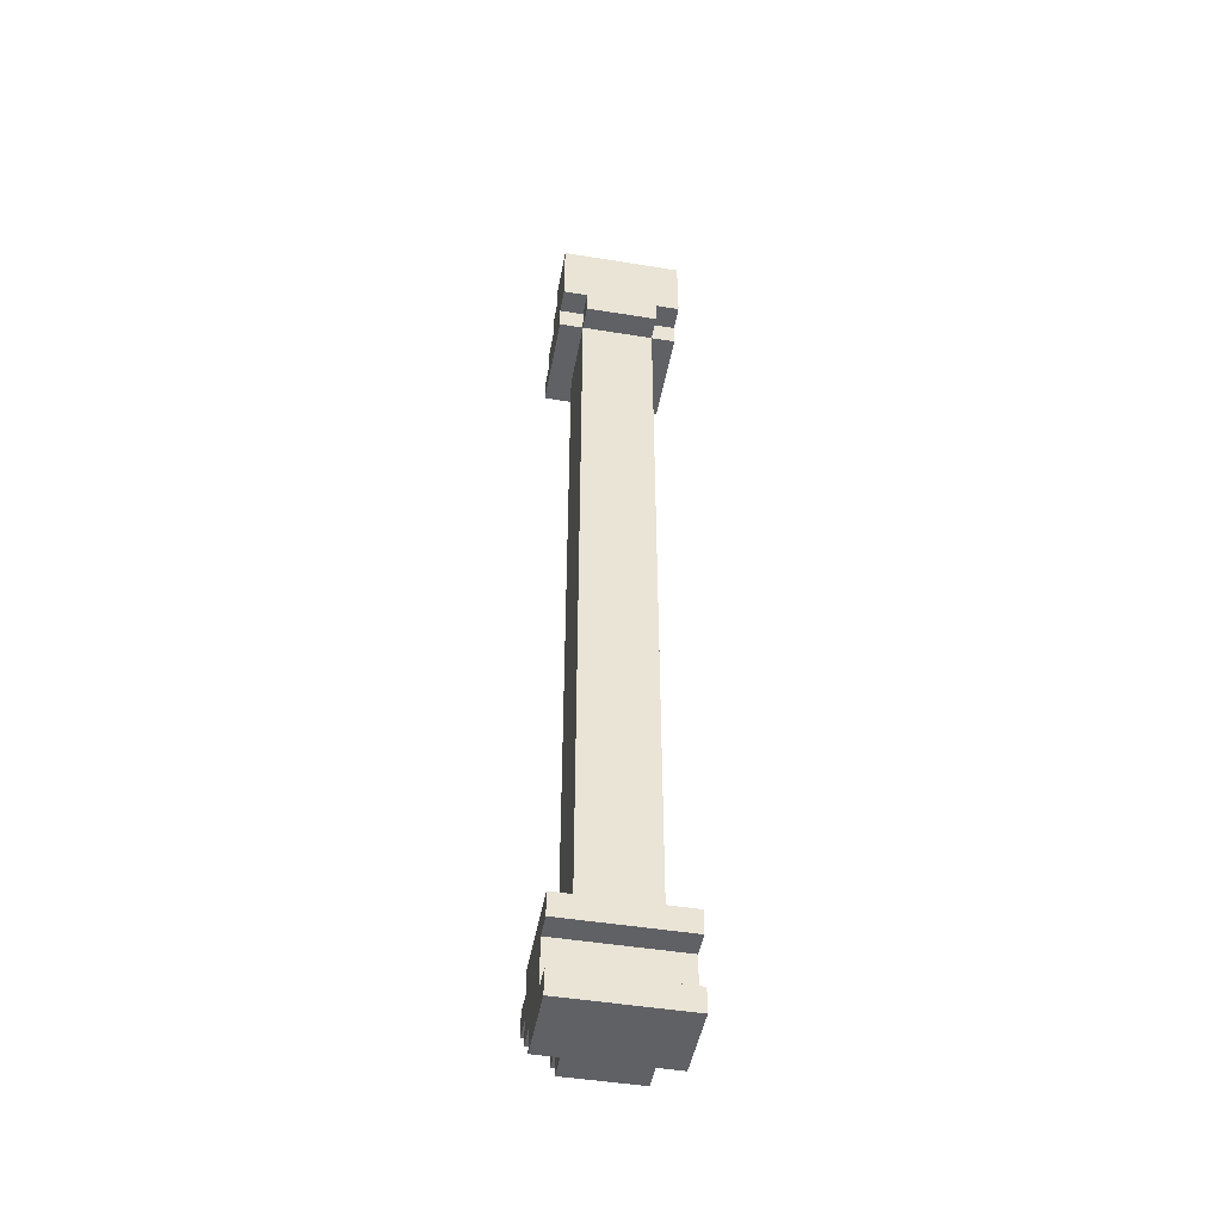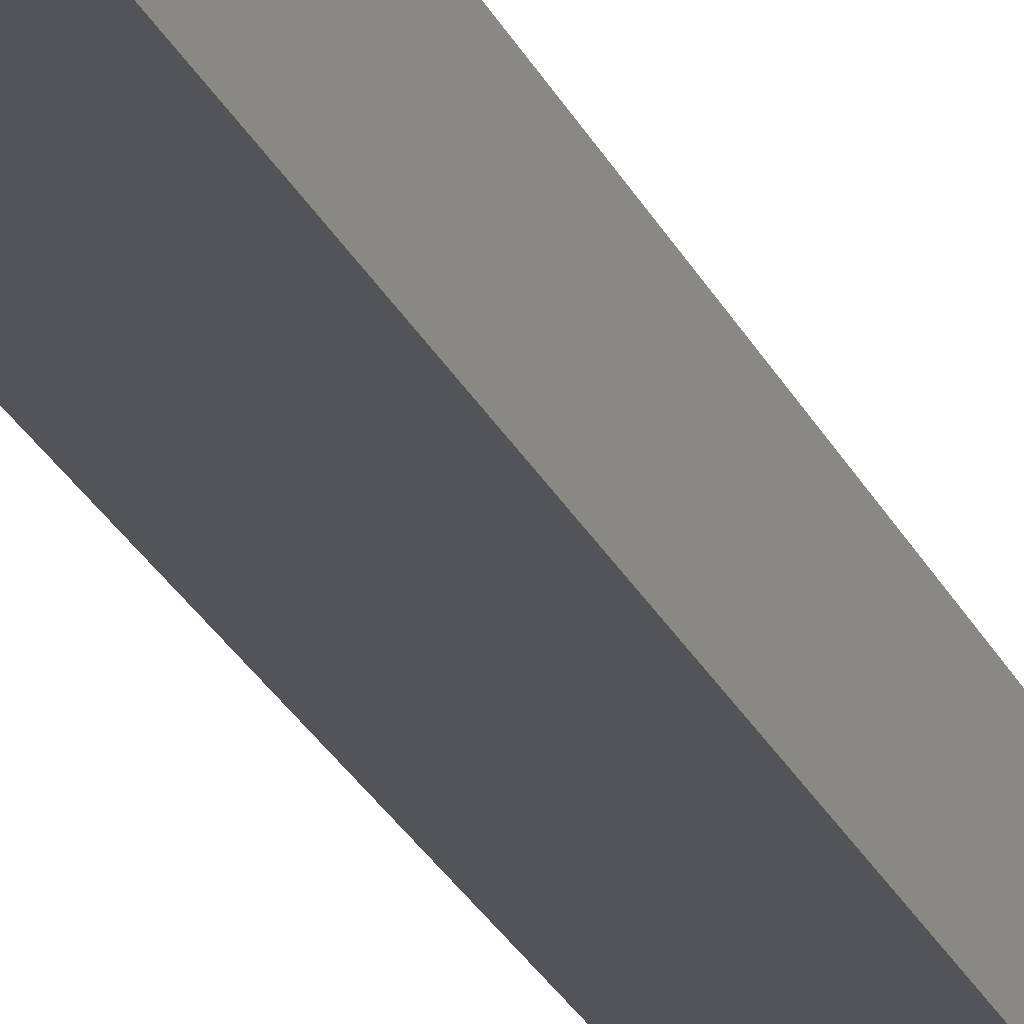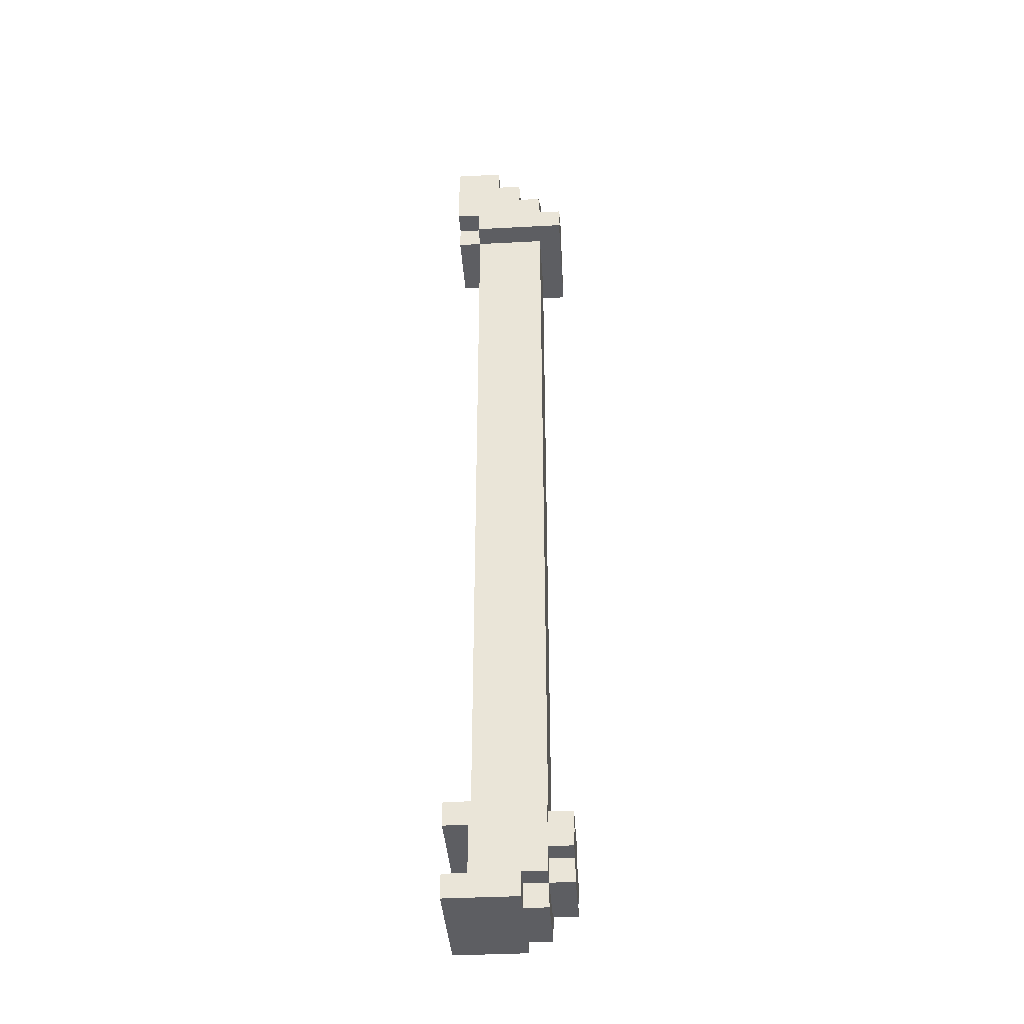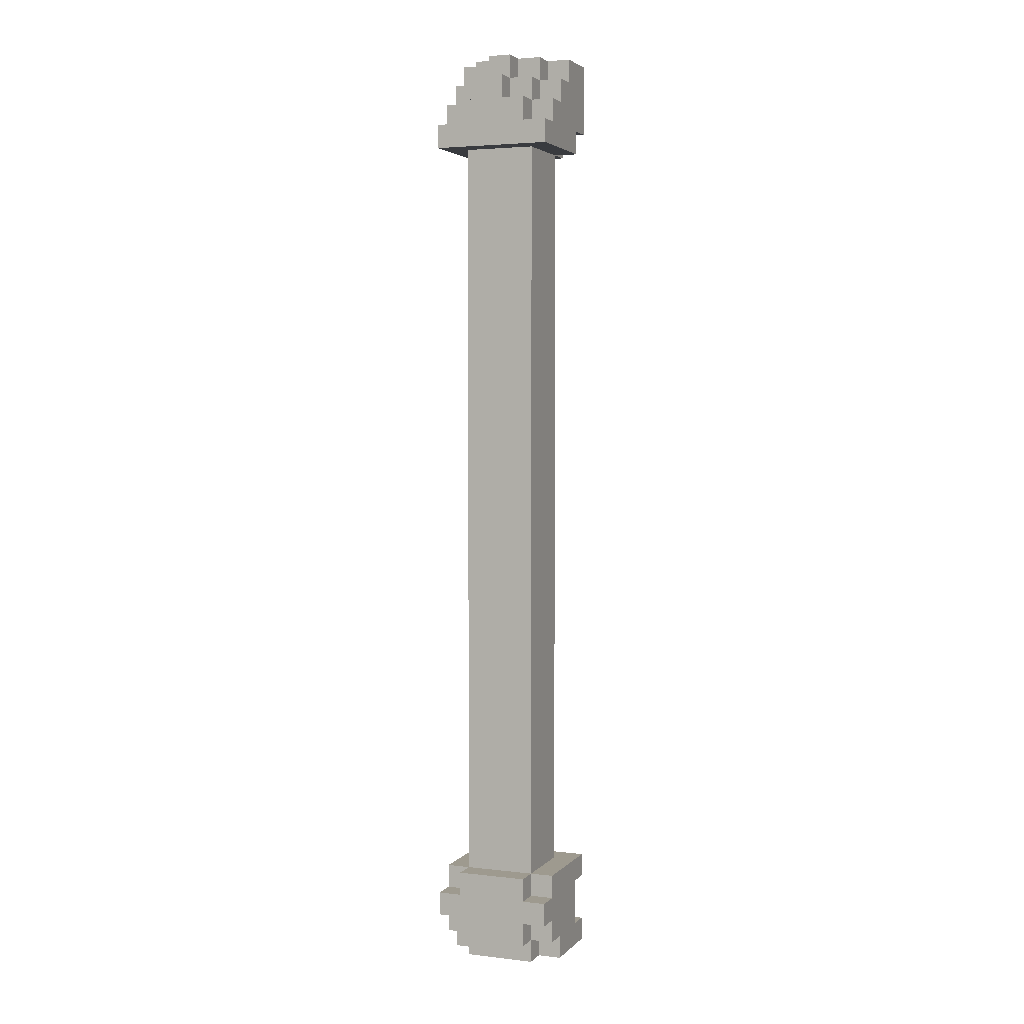
<metadata>
{"format":"obj","ext":"obj","renderer":"f3d","projection":"perspective","resolution":1024,"background":"white","views":[{"elev":-47.3,"azim":-100.4,"up":"+Y"},{"elev":-23.6,"azim":19.1,"up":"+Z"},{"elev":-38.3,"azim":3.8,"up":"+Y"},{"elev":3.6,"azim":111.4,"up":"+Y"}]}
</metadata>
<code>
o
v -0.1 1.3 0.3
v -0.1 1.3 0.1
v -0.1 1.3 0
v -0.1 1.3 -0.1
v -0.1 1.3 -0.2
v -0.1 1.4 0.3
v -0.1 1.4 0.1
v -0.1 1.4 0
v -0.1 1.4 -0.1
v -0.1 1.4 -0.2
v -0.1 1.6 0.3
v -0.1 1.6 -0.2
v -0.1 1.7 0.3
v -0.1 1.7 -0.2
v -0.1 4.9 0.2
v -0.1 4.9 -0.1
v -0.1 5 0.3
v -0.1 5 0.2
v -0.1 5 -0.1
v -0.1 5 -0.2
v -0.1 5.3 0.3
v -0.1 5.3 -0.2
v 0 1.4 0.3
v 0 1.4 0.2
v 0 1.4 0.1
v 0 1.4 0
v 0 1.4 -0.1
v 0 1.4 -0.2
v 0 1.5 0
v 0 1.5 -0.1
v 0 1.6 0.3
v 0 1.6 0.2
v 0 1.6 -0.2
v 0 1.7 0.2
v 0 1.7 -0.1
v 0 2.9 0.2
v 0 2.9 0.1
v 0 3 0.2
v 0 3 0.1
v 0 3.9 0.2
v 0 3.9 0.1
v 0 4 0.2
v 0 4 0.1
v 0 4.7 0.2
v 0 4.7 0.1
v 0 4.8 0.2
v 0 4.8 0.1
v 0 4.9 0.3
v 0 4.9 0.2
v 0 4.9 -0.1
v 0 4.9 -0.2
v 0 5 0.3
v 0 5 0.2
v 0 5 -0.1
v 0 5 -0.2
v 0.1 5.2 0.3
v 0.1 5.2 0.2
v 0.1 5.2 -0.1
v 0.1 5.2 -0.2
v 0.1 5.3 0.3
v 0.1 5.3 0.2
v 0.1 5.3 -0.1
v 0.1 5.3 -0.2
v 0.2 1.3 0.3
v 0.2 1.3 0.2
v 0.2 1.3 -0.1
v 0.2 1.3 -0.2
v 0.2 1.4 0.3
v 0.2 1.4 0.2
v 0.2 1.4 -0.1
v 0.2 1.4 -0.2
v 0.2 5.1 0.3
v 0.2 5.1 0.2
v 0.2 5.1 -0.1
v 0.2 5.1 -0.2
v 0.2 5.2 0.3
v 0.2 5.2 0.2
v 0.2 5.2 0.1
v 0.2 5.2 0
v 0.2 5.2 -0.1
v 0.2 5.2 -0.2
v 0.2 5.3 0.2
v 0.2 5.3 0.1
v 0.2 5.3 0
v 0.2 5.3 -0.1
v 0.3 1.3 0.2
v 0.3 1.3 -0.1
v 0.3 1.4 0.3
v 0.3 1.4 0.2
v 0.3 1.4 -0.1
v 0.3 1.4 -0.2
v 0.3 1.5 0.3
v 0.3 1.5 0.2
v 0.3 1.5 -0.1
v 0.3 1.5 -0.2
v 0.3 1.6 0.3
v 0.3 1.6 0.2
v 0.3 1.6 -0.1
v 0.3 1.6 -0.2
v 0.3 1.7 0.3
v 0.3 1.7 0.2
v 0.3 1.7 -0.1
v 0.3 1.7 -0.2
v 0.3 3 0.2
v 0.3 3 -0.1
v 0.3 3.4 0.2
v 0.3 3.4 -0.1
v 0.3 4.5 0.2
v 0.3 4.5 0.1
v 0.3 4.6 0.2
v 0.3 4.6 0.1
v 0.3 4.9 0.2
v 0.3 4.9 -0.1
v 0.3 5 0.3
v 0.3 5 0.2
v 0.3 5 -0.1
v 0.3 5 -0.2
v 0.3 5.1 0.3
v 0.3 5.1 0.2
v 0.3 5.1 0.1
v 0.3 5.1 0
v 0.3 5.1 -0.1
v 0.3 5.1 -0.2
v 0.3 5.2 0.2
v 0.3 5.2 0.1
v 0.3 5.2 0
v 0.3 5.2 -0.1
v 0.3 5.3 0.1
v 0.3 5.3 0
v 0.4 1.4 0.2
v 0.4 1.4 -0.1
v 0.4 1.5 0.3
v 0.4 1.5 0.2
v 0.4 1.5 -0.1
v 0.4 1.5 -0.2
v 0.4 1.6 0.3
v 0.4 1.6 0.2
v 0.4 1.6 -0.1
v 0.4 1.6 -0.2
v 0.4 1.7 0.2
v 0.4 1.7 -0.1
v 0.4 4.9 0.3
v 0.4 4.9 -0.2
v 0.4 5 0.3
v 0.4 5 0.2
v 0.4 5 -0.1
v 0.4 5 -0.2
v 0.4 5.1 0.2
v 0.4 5.1 0.1
v 0.4 5.1 0
v 0.4 5.1 -0.1
v 0.4 5.2 0.1
v 0.4 5.2 0
v -0.1 1.3 0.3
v -0.1 1.4 0.3
v -0.1 1.6 0.3
v -0.1 1.7 0.3
v -0.1 5 0.3
v -0.1 5.3 0.3
v 0 1.3 0.3
v 0 1.4 0.3
v 0 1.6 0.3
v 0 4.9 0.3
v 0 5 0.3
v 0.1 1.3 0.3
v 0.1 1.6 0.3
v 0.1 1.7 0.3
v 0.1 5.1 0.3
v 0.1 5.2 0.3
v 0.1 5.3 0.3
v 0.2 1.3 0.3
v 0.2 1.4 0.3
v 0.2 1.5 0.3
v 0.2 1.6 0.3
v 0.2 1.7 0.3
v 0.2 5.1 0.3
v 0.2 5.2 0.3
v 0.3 1.4 0.3
v 0.3 1.5 0.3
v 0.3 1.6 0.3
v 0.3 1.7 0.3
v 0.3 5 0.3
v 0.3 5.1 0.3
v 0.4 1.5 0.3
v 0.4 1.6 0.3
v 0.4 4.9 0.3
v 0.4 5 0.3
v -0.1 4.9 0.2
v -0.1 5 0.2
v 0 1.7 0.2
v 0 2.9 0.2
v 0 3 0.2
v 0 3.9 0.2
v 0 4 0.2
v 0 4.7 0.2
v 0 4.8 0.2
v 0 4.9 0.2
v 0 5 0.2
v 0.1 1.7 0.2
v 0.1 2.2 0.2
v 0.1 2.3 0.2
v 0.1 2.9 0.2
v 0.1 3 0.2
v 0.1 3.7 0.2
v 0.1 3.8 0.2
v 0.1 3.9 0.2
v 0.1 4 0.2
v 0.1 4.7 0.2
v 0.1 4.8 0.2
v 0.1 5.2 0.2
v 0.1 5.3 0.2
v 0.2 1.3 0.2
v 0.2 1.4 0.2
v 0.2 1.7 0.2
v 0.2 2.2 0.2
v 0.2 2.3 0.2
v 0.2 3 0.2
v 0.2 3.4 0.2
v 0.2 3.7 0.2
v 0.2 3.8 0.2
v 0.2 4.5 0.2
v 0.2 4.6 0.2
v 0.2 5.1 0.2
v 0.2 5.2 0.2
v 0.2 5.3 0.2
v 0.3 1.3 0.2
v 0.3 1.4 0.2
v 0.3 1.5 0.2
v 0.3 1.6 0.2
v 0.3 1.7 0.2
v 0.3 3 0.2
v 0.3 3.4 0.2
v 0.3 4.5 0.2
v 0.3 4.6 0.2
v 0.3 4.9 0.2
v 0.3 5 0.2
v 0.3 5.1 0.2
v 0.3 5.2 0.2
v 0.4 1.4 0.2
v 0.4 1.5 0.2
v 0.4 1.6 0.2
v 0.4 1.7 0.2
v 0.4 5 0.2
v 0.4 5.1 0.2
v 0.2 5.2 0.1
v 0.2 5.3 0.1
v 0.3 5.1 0.1
v 0.3 5.2 0.1
v 0.3 5.3 0.1
v 0.4 5.1 0.1
v 0.4 5.2 0.1
v 0.2 5.2 0
v 0.2 5.3 0
v 0.3 5.1 0
v 0.3 5.2 0
v 0.3 5.3 0
v 0.4 5.1 0
v 0.4 5.2 0
v -0.1 4.9 -0.1
v -0.1 5 -0.1
v 0 1.7 -0.1
v 0 4.9 -0.1
v 0 5 -0.1
v 0.1 5.2 -0.1
v 0.1 5.3 -0.1
v 0.2 1.3 -0.1
v 0.2 1.4 -0.1
v 0.2 3 -0.1
v 0.2 3.4 -0.1
v 0.2 5.1 -0.1
v 0.2 5.2 -0.1
v 0.2 5.3 -0.1
v 0.3 1.3 -0.1
v 0.3 1.4 -0.1
v 0.3 1.5 -0.1
v 0.3 1.6 -0.1
v 0.3 1.7 -0.1
v 0.3 3 -0.1
v 0.3 3.4 -0.1
v 0.3 4.9 -0.1
v 0.3 5 -0.1
v 0.3 5.1 -0.1
v 0.3 5.2 -0.1
v 0.4 1.4 -0.1
v 0.4 1.5 -0.1
v 0.4 1.6 -0.1
v 0.4 1.7 -0.1
v 0.4 5 -0.1
v 0.4 5.1 -0.1
v -0.1 1.3 -0.2
v -0.1 1.4 -0.2
v -0.1 1.6 -0.2
v -0.1 1.7 -0.2
v -0.1 5 -0.2
v -0.1 5.3 -0.2
v 0 1.3 -0.2
v 0 1.4 -0.2
v 0 1.6 -0.2
v 0 4.9 -0.2
v 0 5 -0.2
v 0.1 5.2 -0.2
v 0.1 5.3 -0.2
v 0.2 1.3 -0.2
v 0.2 1.4 -0.2
v 0.2 5.1 -0.2
v 0.2 5.2 -0.2
v 0.3 1.4 -0.2
v 0.3 1.5 -0.2
v 0.3 1.6 -0.2
v 0.3 1.7 -0.2
v 0.3 5 -0.2
v 0.3 5.1 -0.2
v 0.4 1.5 -0.2
v 0.4 1.6 -0.2
v 0.4 4.9 -0.2
v 0.4 5 -0.2
v -0.1 1.3 0.3
v 0 1.3 0.3
v 0.1 1.3 0.3
v 0.2 1.3 0.3
v 0 1.3 0.2
v 0.1 1.3 0.2
v 0.2 1.3 0.2
v 0.3 1.3 0.2
v -0.1 1.3 0.1
v 0 1.3 0.1
v -0.1 1.3 0
v 0 1.3 0
v -0.1 1.3 -0.1
v 0 1.3 -0.1
v 0.2 1.3 -0.1
v 0.3 1.3 -0.1
v -0.1 1.3 -0.2
v 0 1.3 -0.2
v 0.2 1.3 -0.2
v 0.2 1.4 0.3
v 0.3 1.4 0.3
v 0.2 1.4 0.2
v 0.3 1.4 0.2
v 0.4 1.4 0.2
v 0.2 1.4 -0.1
v 0.3 1.4 -0.1
v 0.4 1.4 -0.1
v 0.2 1.4 -0.2
v 0.3 1.4 -0.2
v 0.3 1.5 0.3
v 0.4 1.5 0.3
v 0.3 1.5 0.2
v 0.4 1.5 0.2
v 0.3 1.5 -0.1
v 0.4 1.5 -0.1
v 0.3 1.5 -0.2
v 0.4 1.5 -0.2
v -0.1 1.6 0.3
v 0 1.6 0.3
v 0 1.6 0.2
v -0.1 1.6 -0.2
v 0 1.6 -0.2
v 0 4.9 0.3
v 0.4 4.9 0.3
v -0.1 4.9 0.2
v 0 4.9 0.2
v 0.3 4.9 0.2
v -0.1 4.9 -0.1
v 0 4.9 -0.1
v 0.3 4.9 -0.1
v 0 4.9 -0.2
v 0.4 4.9 -0.2
v -0.1 5 0.3
v 0 5 0.3
v -0.1 5 0.2
v 0 5 0.2
v -0.1 5 -0.1
v 0 5 -0.1
v -0.1 5 -0.2
v 0 5 -0.2
v -0.1 1.4 0.3
v 0 1.4 0.3
v 0 1.4 0.2
v -0.1 1.4 0.1
v 0 1.4 0.1
v -0.1 1.4 0
v 0 1.4 0
v -0.1 1.4 -0.1
v 0 1.4 -0.1
v -0.1 1.4 -0.2
v 0 1.4 -0.2
v 0.3 1.6 0.3
v 0.4 1.6 0.3
v 0.3 1.6 0.2
v 0.4 1.6 0.2
v 0.3 1.6 -0.1
v 0.4 1.6 -0.1
v 0.3 1.6 -0.2
v 0.4 1.6 -0.2
v -0.1 1.7 0.3
v 0.1 1.7 0.3
v 0.2 1.7 0.3
v 0.3 1.7 0.3
v 0 1.7 0.2
v 0.1 1.7 0.2
v 0.2 1.7 0.2
v 0.3 1.7 0.2
v 0.4 1.7 0.2
v 0 1.7 -0.1
v 0.3 1.7 -0.1
v 0.4 1.7 -0.1
v -0.1 1.7 -0.2
v 0.3 1.7 -0.2
v 0.3 5 0.3
v 0.4 5 0.3
v 0.3 5 0.2
v 0.4 5 0.2
v 0.3 5 -0.1
v 0.4 5 -0.1
v 0.3 5 -0.2
v 0.4 5 -0.2
v 0.2 5.1 0.3
v 0.3 5.1 0.3
v 0.2 5.1 0.2
v 0.3 5.1 0.2
v 0.4 5.1 0.2
v 0.3 5.1 0.1
v 0.4 5.1 0.1
v 0.3 5.1 0
v 0.4 5.1 0
v 0.2 5.1 -0.1
v 0.3 5.1 -0.1
v 0.4 5.1 -0.1
v 0.2 5.1 -0.2
v 0.3 5.1 -0.2
v 0.1 5.2 0.3
v 0.2 5.2 0.3
v 0.1 5.2 0.2
v 0.2 5.2 0.2
v 0.3 5.2 0.2
v 0.2 5.2 0.1
v 0.3 5.2 0.1
v 0.4 5.2 0.1
v 0.2 5.2 0
v 0.3 5.2 0
v 0.4 5.2 0
v 0.1 5.2 -0.1
v 0.2 5.2 -0.1
v 0.3 5.2 -0.1
v 0.1 5.2 -0.2
v 0.2 5.2 -0.2
v -0.1 5.3 0.3
v 0.1 5.3 0.3
v 0.1 5.3 0.2
v 0.2 5.3 0.2
v 0.2 5.3 0.1
v 0.3 5.3 0.1
v 0.2 5.3 0
v 0.3 5.3 0
v 0.1 5.3 -0.1
v 0.2 5.3 -0.1
v -0.1 5.3 -0.2
v 0.1 5.3 -0.2
f 6 2 1
f 7 3 2
f 7 2 6
f 8 4 3
f 8 3 7
f 9 5 4
f 9 4 8
f 10 5 9
f 13 12 11
f 14 12 13
f 18 16 15
f 19 16 18
f 21 18 17
f 21 20 19
f 21 19 18
f 22 20 21
f 29 25 24
f 29 26 25
f 29 27 26
f 30 28 27
f 30 27 29
f 31 24 23
f 32 29 24
f 32 24 31
f 32 30 29
f 33 28 30
f 33 30 32
f 36 35 34
f 37 35 36
f 38 37 36
f 39 35 37
f 39 37 38
f 40 39 38
f 41 35 39
f 41 39 40
f 42 41 40
f 43 35 41
f 43 41 42
f 44 43 42
f 45 35 43
f 45 43 44
f 46 45 44
f 47 35 45
f 47 45 46
f 49 47 46
f 50 35 47
f 50 47 49
f 52 49 48
f 53 49 52
f 54 51 50
f 55 51 54
f 56 57 60
f 60 57 61
f 58 59 62
f 62 59 63
f 64 65 68
f 68 65 69
f 66 67 70
f 70 67 71
f 72 73 76
f 76 73 77
f 74 75 80
f 80 75 81
f 77 78 82
f 82 78 83
f 79 80 84
f 84 80 85
f 86 87 89
f 89 87 90
f 88 89 92
f 92 89 93
f 90 91 94
f 94 91 95
f 96 97 100
f 100 97 101
f 98 99 102
f 102 99 103
f 101 102 104
f 104 102 105
f 104 105 106
f 106 105 107
f 106 107 108
f 108 107 109
f 108 109 110
f 109 107 111
f 110 109 111
f 110 111 112
f 111 107 113
f 112 111 113
f 114 115 118
f 118 115 119
f 116 117 122
f 122 117 123
f 119 120 124
f 124 120 125
f 121 122 126
f 126 122 127
f 125 126 128
f 128 126 129
f 130 131 133
f 133 131 134
f 132 133 136
f 134 135 136
f 133 134 136
f 136 135 137
f 137 135 138
f 138 135 139
f 137 138 140
f 140 138 141
f 142 143 144
f 144 143 145
f 145 143 146
f 146 143 147
f 145 146 148
f 148 146 149
f 149 146 150
f 150 146 151
f 149 150 152
f 152 150 153
f 160 155 154
f 161 155 160
f 162 157 156
f 164 159 158
f 165 162 161
f 165 161 160
f 166 157 162
f 166 162 165
f 167 157 166
f 168 164 163
f 168 159 164
f 169 159 168
f 170 159 169
f 171 166 165
f 172 166 171
f 173 166 172
f 174 167 166
f 174 166 173
f 175 167 174
f 176 168 163
f 176 169 168
f 177 169 176
f 178 173 172
f 179 175 174
f 179 173 178
f 179 174 173
f 180 175 179
f 181 175 180
f 182 176 163
f 183 176 182
f 184 180 179
f 185 180 184
f 186 182 163
f 187 182 186
f 197 189 188
f 198 189 197
f 199 191 190
f 200 191 199
f 201 191 200
f 202 192 191
f 202 191 201
f 203 193 192
f 203 192 202
f 204 193 203
f 205 193 204
f 206 194 193
f 206 193 205
f 207 195 194
f 207 194 206
f 208 196 195
f 208 195 207
f 209 197 196
f 209 196 208
f 214 200 199
f 215 201 200
f 215 200 214
f 216 202 201
f 216 201 215
f 216 203 202
f 216 204 203
f 217 204 216
f 218 204 217
f 219 205 204
f 219 204 218
f 220 207 206
f 220 205 219
f 220 206 205
f 220 208 207
f 220 209 208
f 221 209 220
f 222 209 221
f 224 211 210
f 225 211 224
f 226 213 212
f 227 213 226
f 230 215 214
f 230 217 216
f 230 216 215
f 231 218 217
f 231 217 230
f 232 219 218
f 232 218 231
f 232 220 219
f 232 221 220
f 233 222 221
f 233 221 232
f 234 209 222
f 234 222 233
f 235 197 209
f 235 209 234
f 237 224 223
f 238 224 237
f 239 228 227
f 240 228 239
f 241 230 229
f 242 230 241
f 243 237 236
f 244 237 243
f 248 246 245
f 249 246 248
f 250 248 247
f 251 248 250
f 252 253 255
f 255 253 256
f 254 255 257
f 257 255 258
f 259 260 262
f 262 260 263
f 261 262 268
f 268 262 269
f 264 265 271
f 271 265 272
f 266 267 273
f 273 267 274
f 261 268 277
f 268 269 278
f 277 268 278
f 269 262 279
f 278 269 279
f 279 262 280
f 270 271 282
f 282 271 283
f 274 275 284
f 284 275 285
f 276 277 286
f 286 277 287
f 281 282 288
f 288 282 289
f 290 291 296
f 296 291 297
f 292 293 298
f 294 295 300
f 300 295 301
f 299 300 301
f 301 295 302
f 297 298 303
f 296 297 303
f 303 298 304
f 299 301 305
f 305 301 306
f 304 298 307
f 307 298 308
f 298 293 309
f 308 298 309
f 309 293 310
f 299 305 311
f 311 305 312
f 308 309 313
f 313 309 314
f 299 311 315
f 315 311 316
f 321 318 317
f 321 319 318
f 322 320 319
f 322 319 321
f 323 320 322
f 325 321 317
f 325 324 323
f 325 323 322
f 325 322 321
f 326 324 325
f 327 326 325
f 328 324 326
f 328 326 327
f 329 328 327
f 330 324 328
f 330 328 329
f 331 324 330
f 332 324 331
f 333 330 329
f 334 331 330
f 334 330 333
f 335 331 334
f 338 337 336
f 339 337 338
f 342 340 339
f 343 340 342
f 344 342 341
f 345 342 344
f 348 347 346
f 349 347 348
f 352 351 350
f 353 351 352
f 356 355 354
f 357 356 354
f 358 356 357
f 362 360 359
f 363 360 362
f 364 362 361
f 365 362 364
f 366 360 363
f 367 366 365
f 368 360 366
f 368 366 367
f 371 370 369
f 372 370 371
f 375 374 373
f 376 374 375
f 377 378 379
f 377 379 380
f 380 379 381
f 380 381 382
f 382 381 383
f 382 383 384
f 384 383 385
f 384 385 386
f 386 385 387
f 388 389 390
f 390 389 391
f 392 393 394
f 394 393 395
f 396 397 400
f 397 398 401
f 400 397 401
f 398 399 402
f 401 398 402
f 402 399 403
f 396 400 405
f 403 404 406
f 406 404 407
f 396 405 408
f 405 406 408
f 408 406 409
f 410 411 412
f 412 411 413
f 414 415 416
f 416 415 417
f 418 419 420
f 420 419 421
f 421 422 423
f 423 422 424
f 425 426 428
f 428 426 429
f 427 428 430
f 430 428 431
f 432 433 434
f 434 433 435
f 435 436 437
f 437 436 438
f 438 439 441
f 441 439 442
f 440 441 444
f 444 441 445
f 443 444 446
f 446 444 447
f 448 449 450
f 450 451 452
f 450 452 454
f 452 453 454
f 454 453 455
f 448 450 456
f 450 454 456
f 456 454 457
f 448 456 458
f 458 456 459

</code>
